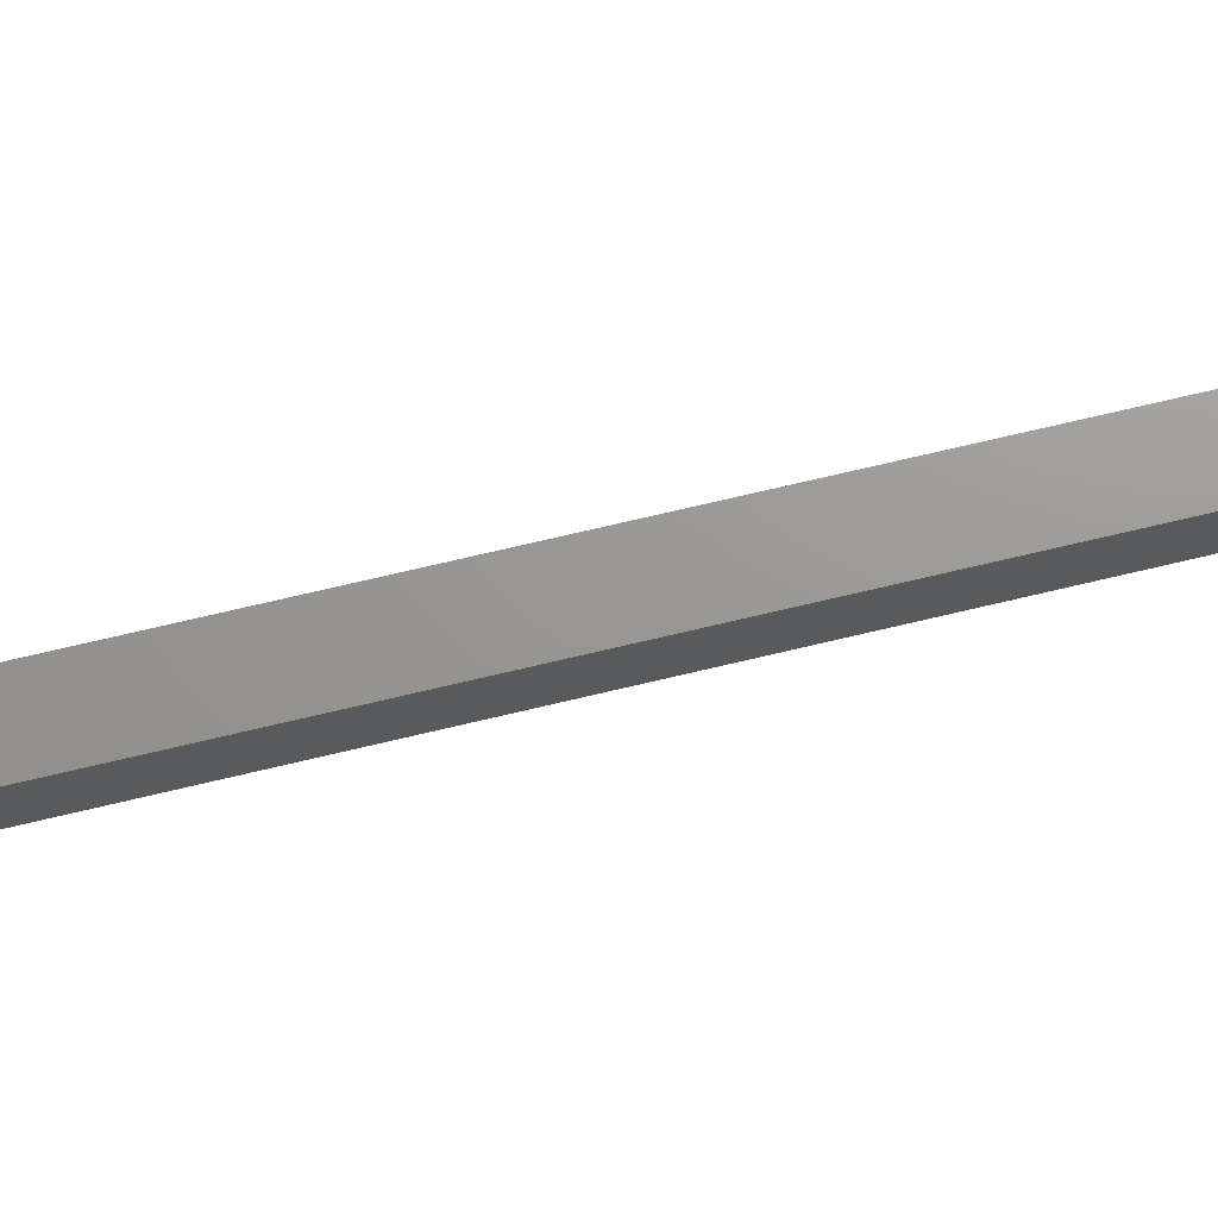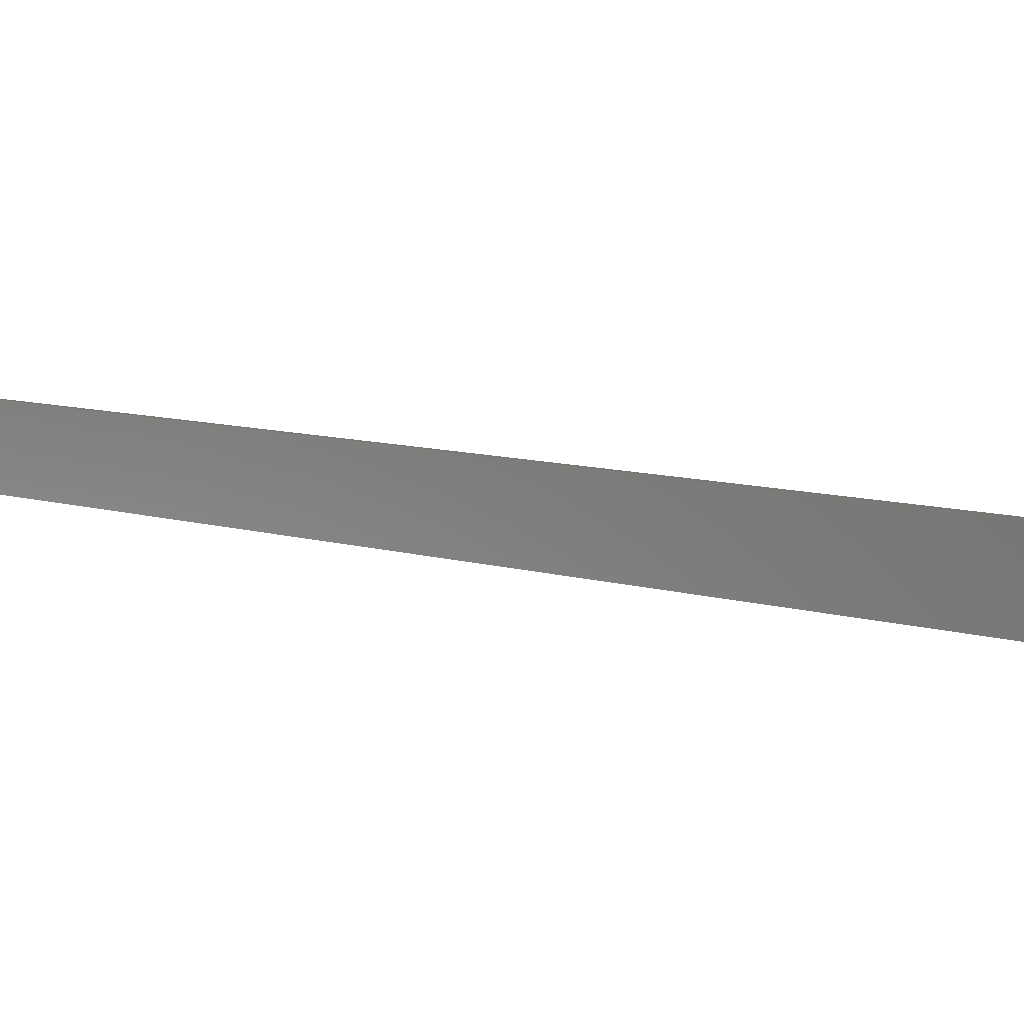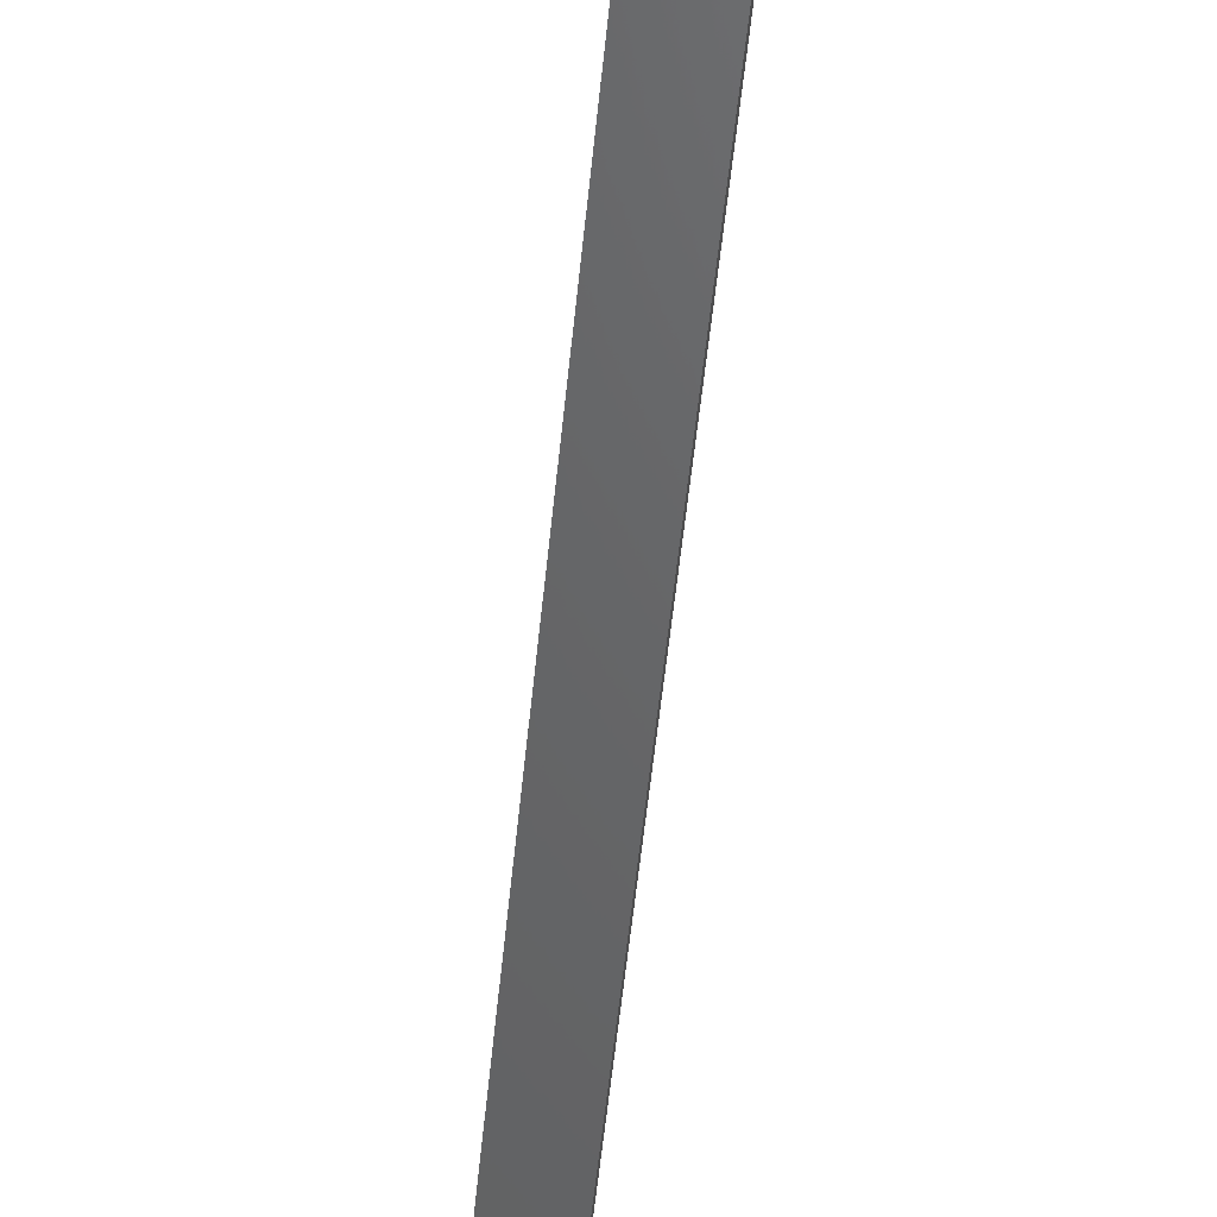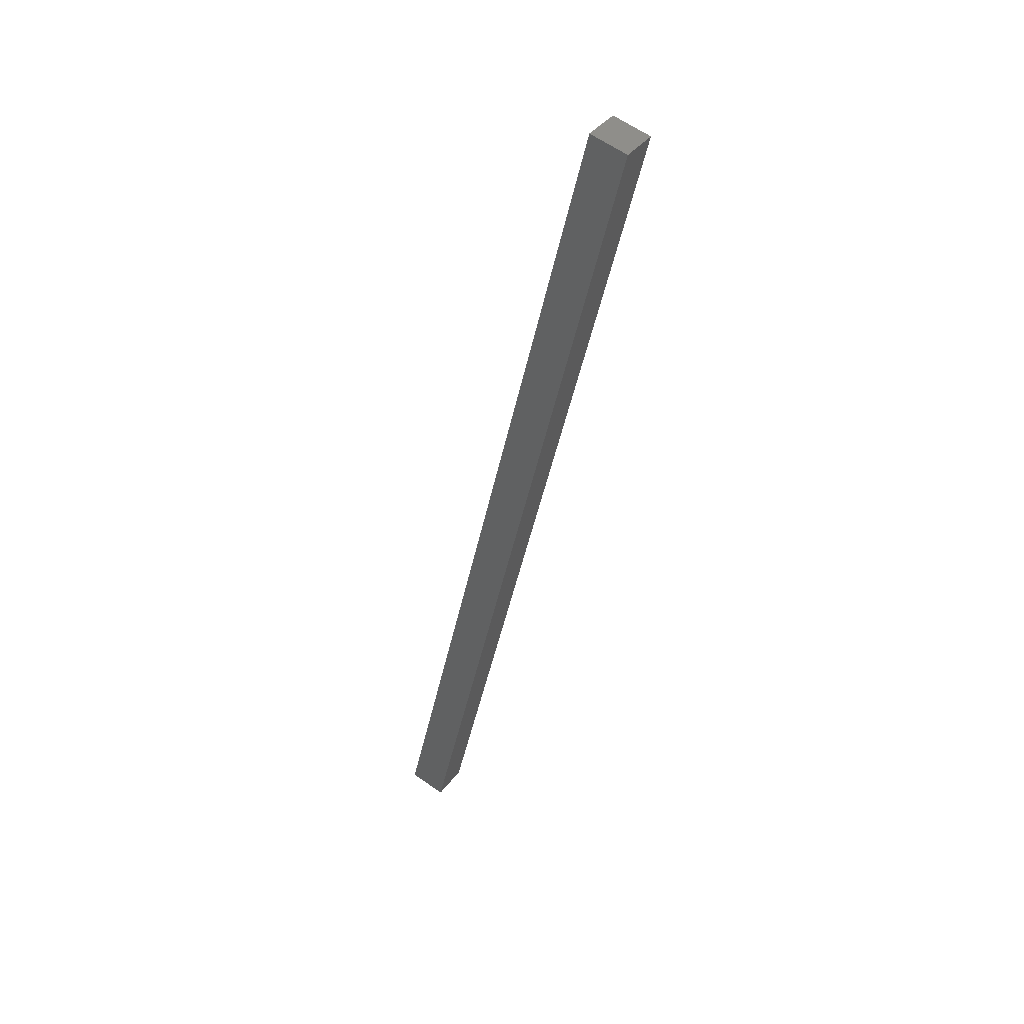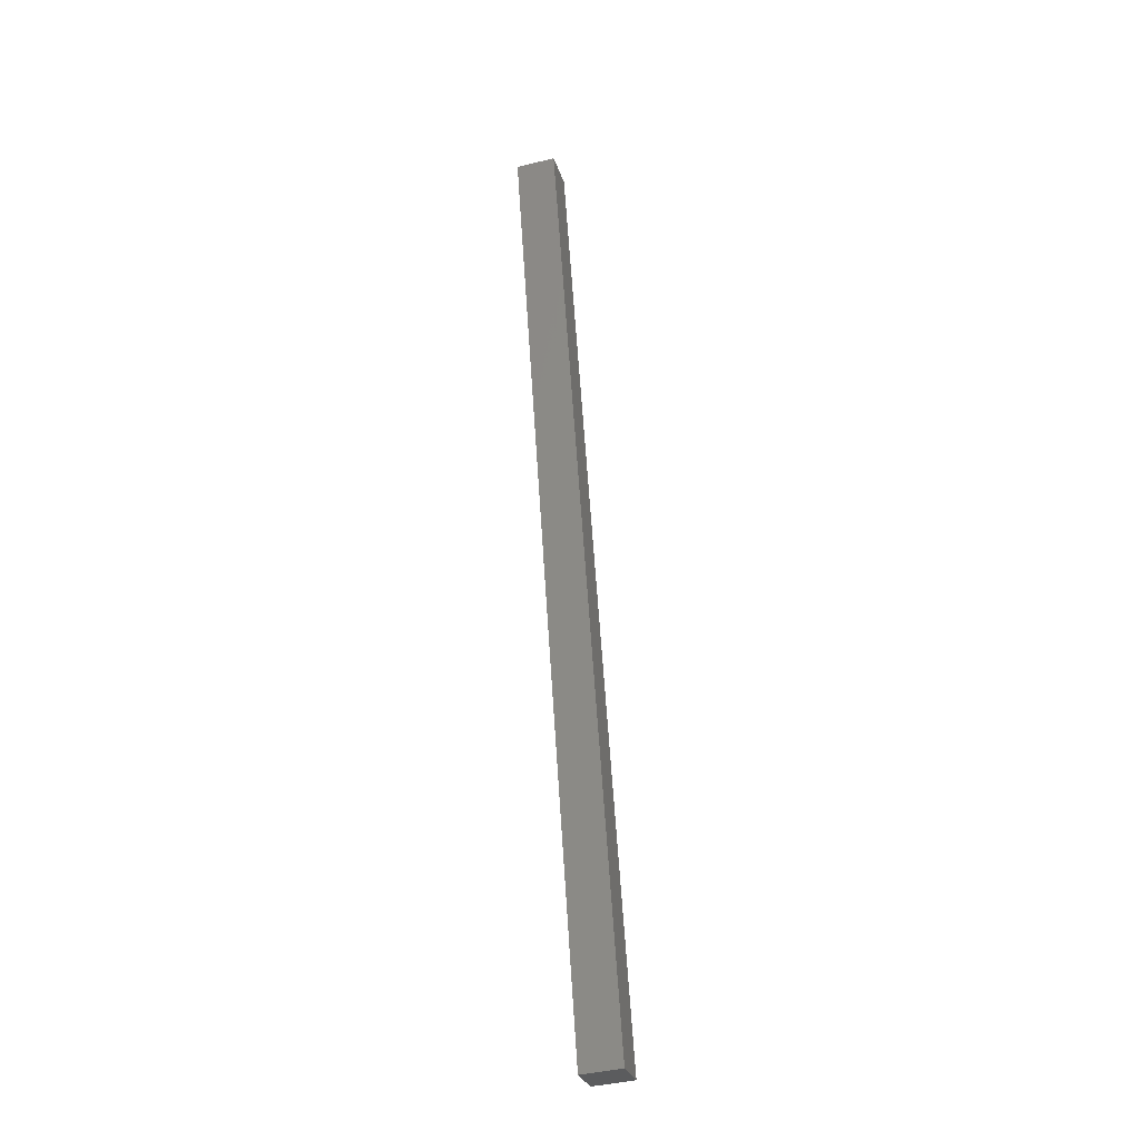
<metadata>
{"format":"stl","ext":"stl","renderer":"f3d","projection":"perspective","resolution":1024,"background":"white","views":[{"elev":63.3,"azim":-90.2,"up":"+Y"},{"elev":3.7,"azim":156.1,"up":"+Y"},{"elev":-48.8,"azim":-171.9,"up":"+Y"},{"elev":39.4,"azim":39.7,"up":"+Z"},{"elev":-42.2,"azim":112.8,"up":"+Z"}]}
</metadata>
<code>
# stl→obj: 8 verts, 12 faces
v 8759 1128 5227
v 8756 1152 5227
v 8898 1144 5818
v 8895 1169 5818
v 8735 1125 5232
v 8874 1141 5824
v 8732 1150 5232
v 8871 1166 5824
f 1 2 3
f 3 2 4
f 5 1 6
f 6 1 3
f 7 2 5
f 5 2 1
f 7 8 2
f 2 8 4
f 8 6 4
f 4 6 3
f 5 6 7
f 7 6 8

</code>
